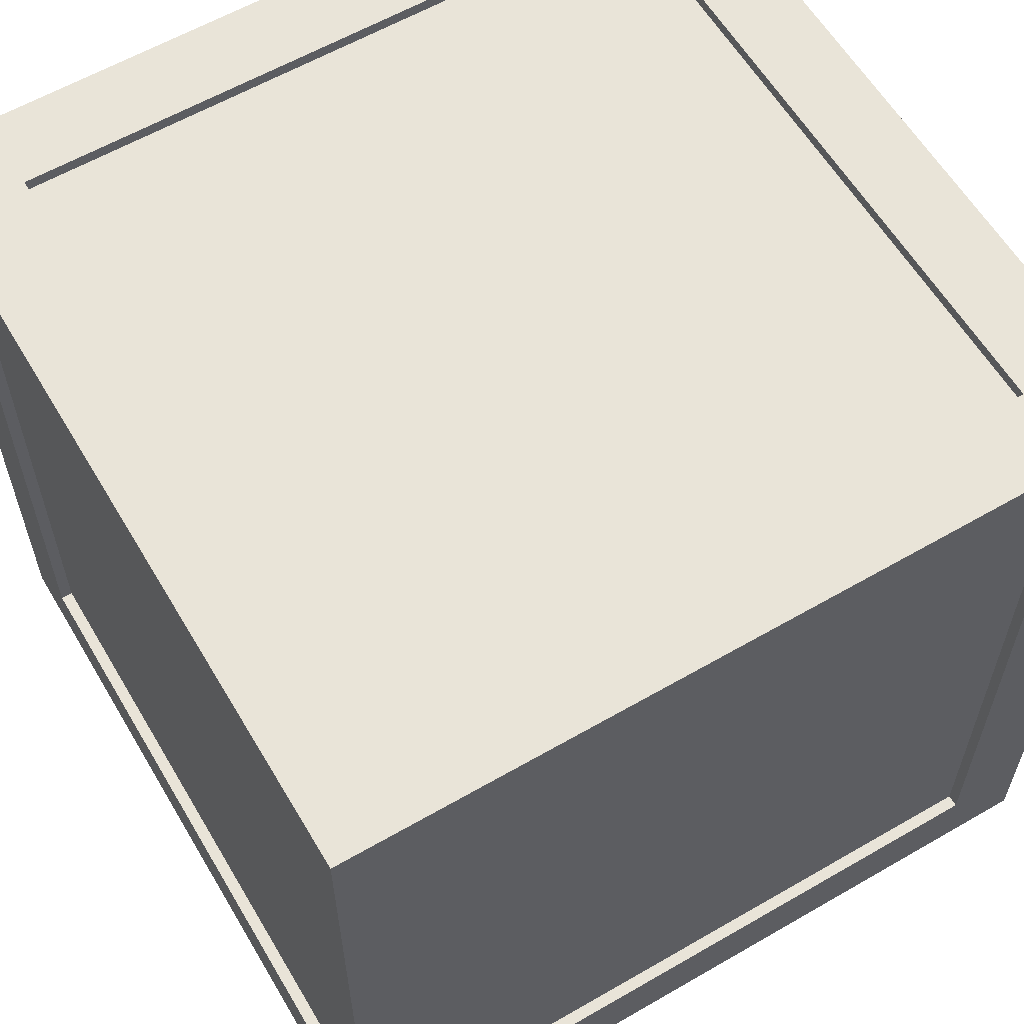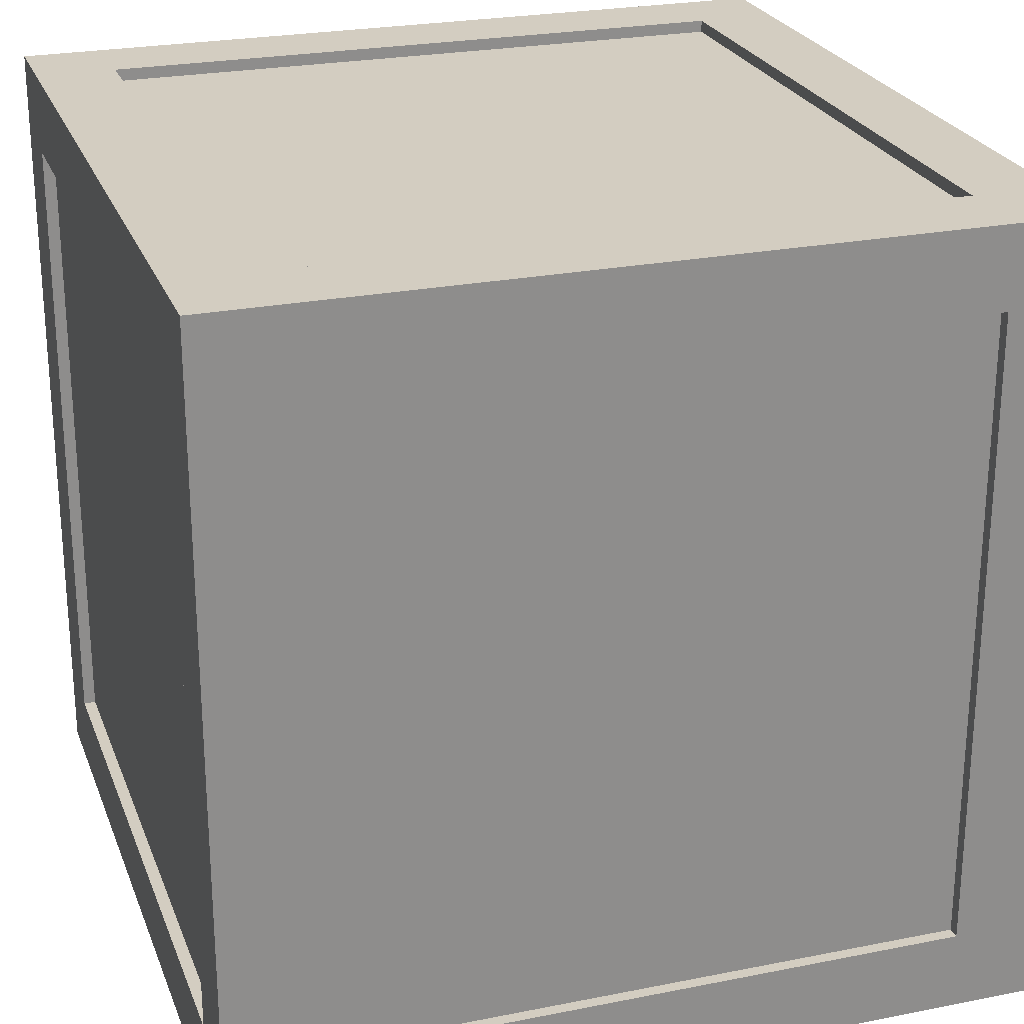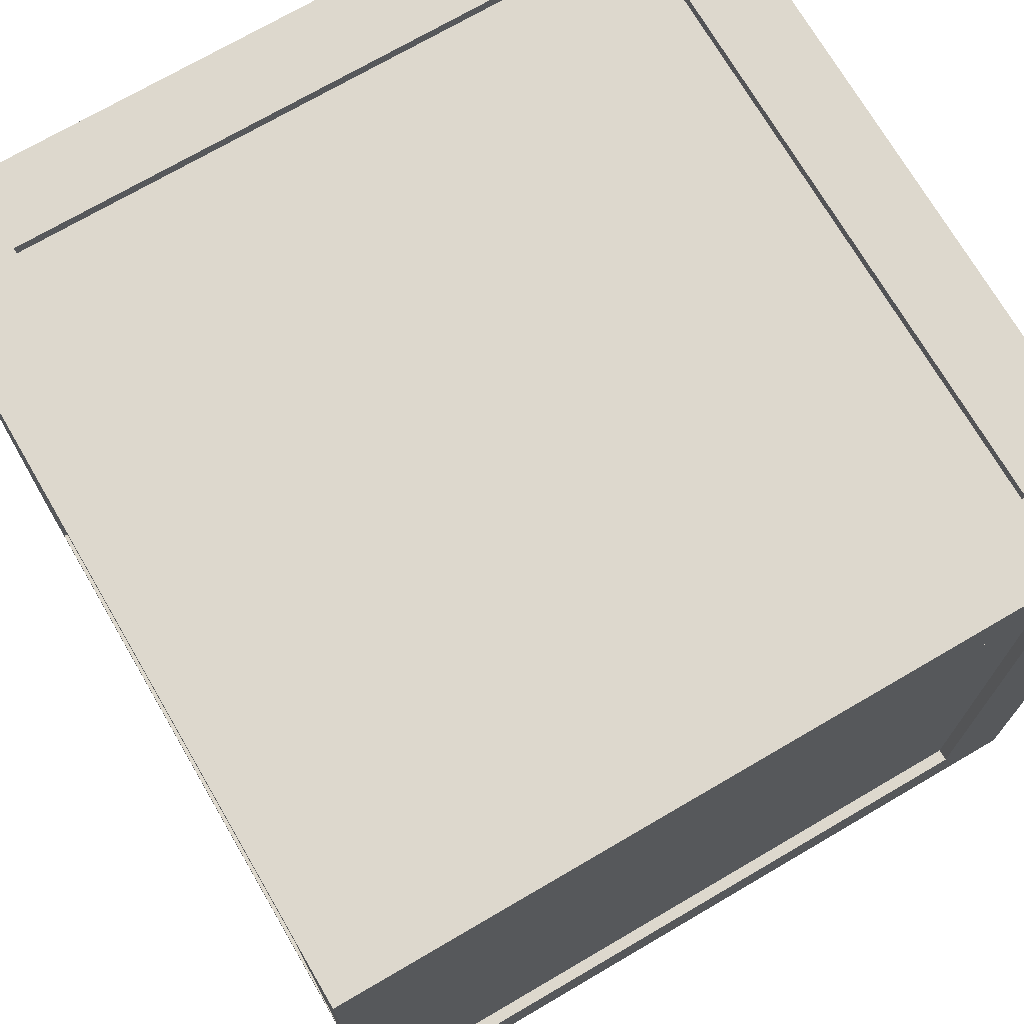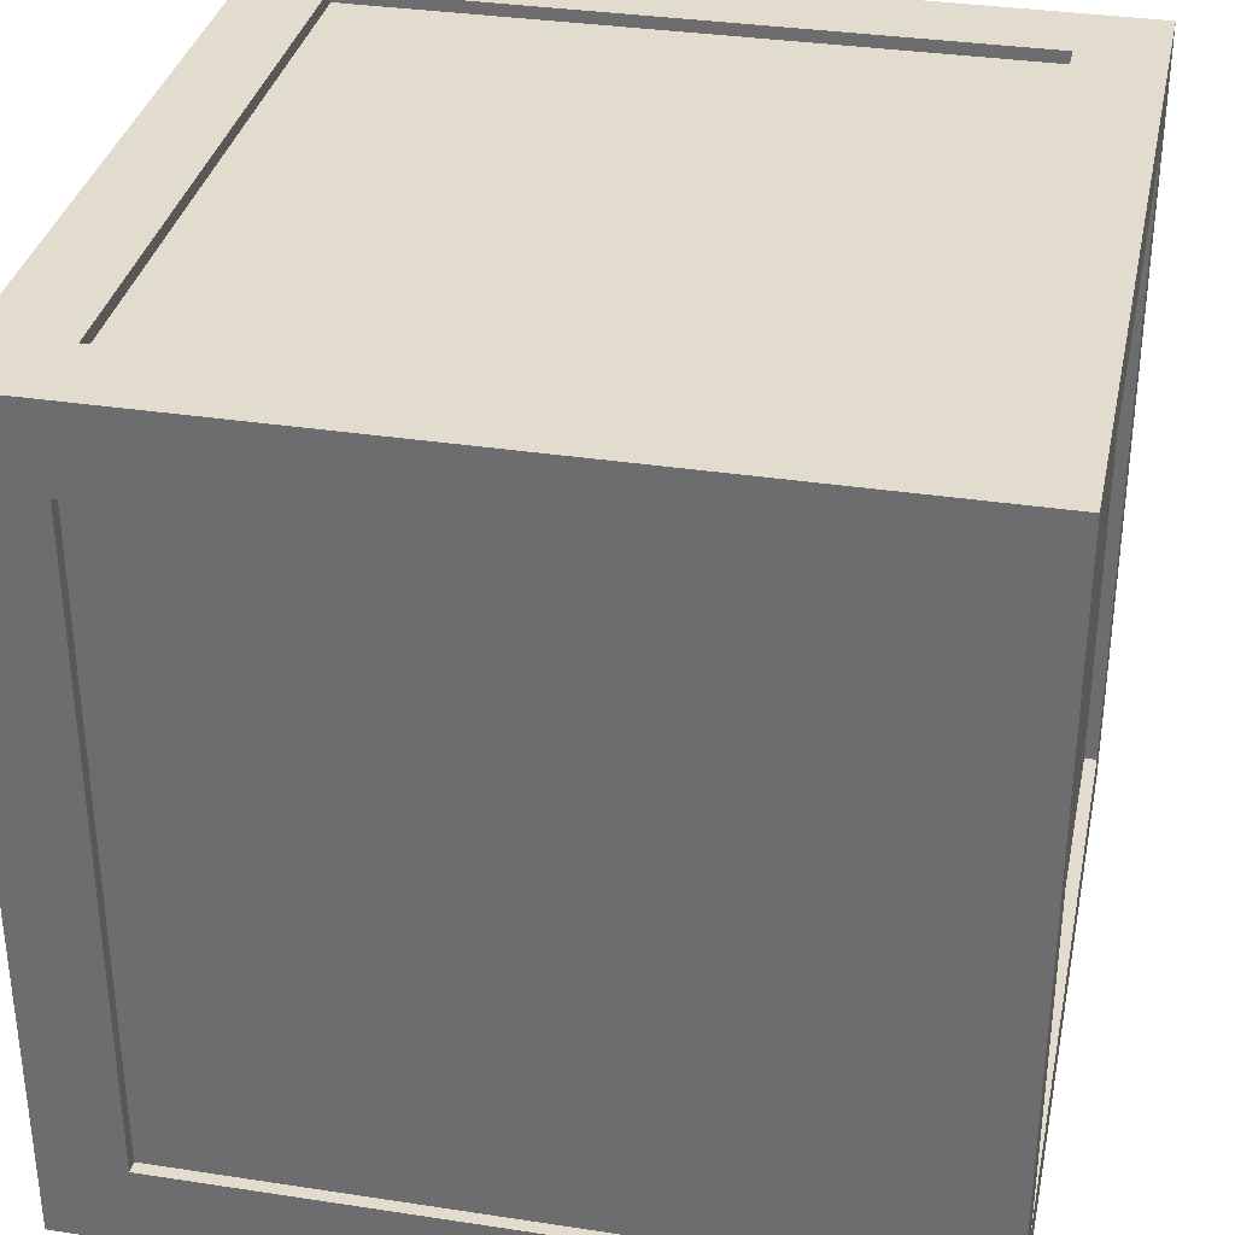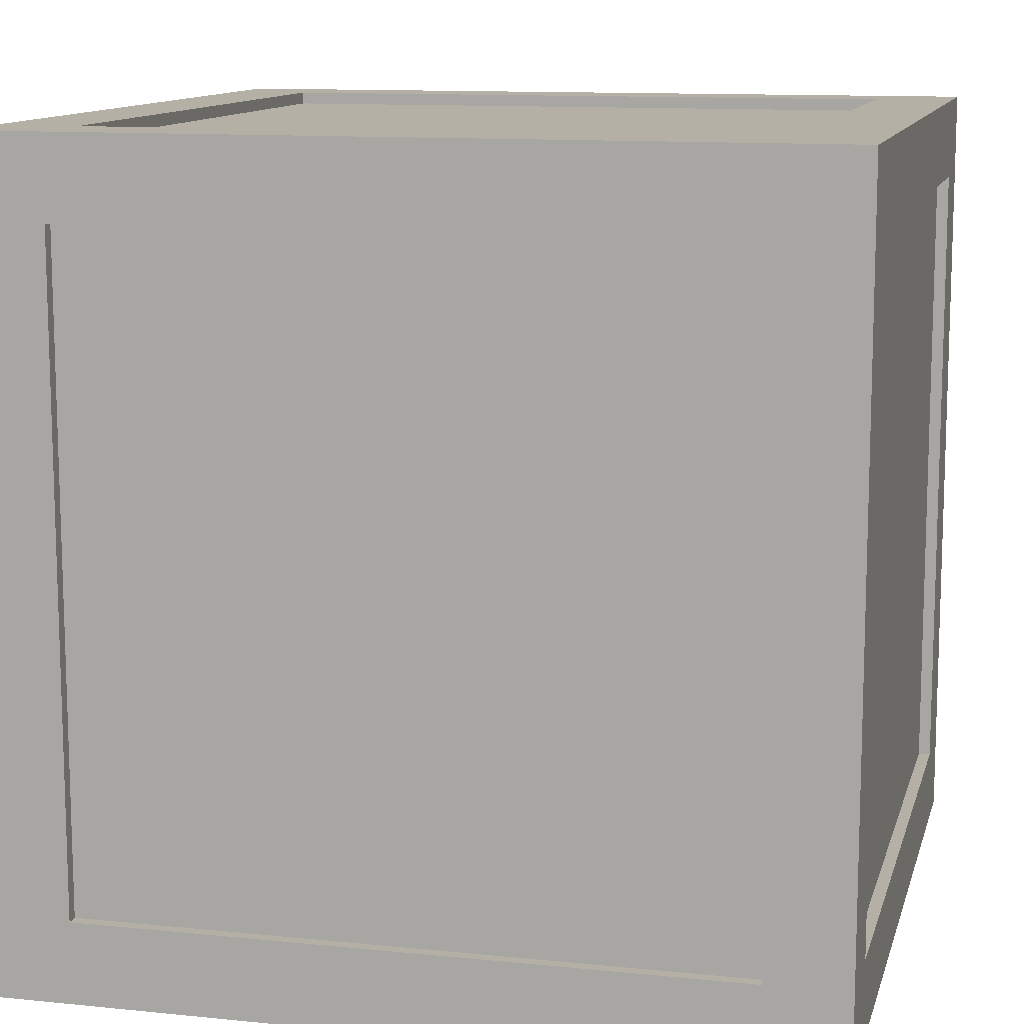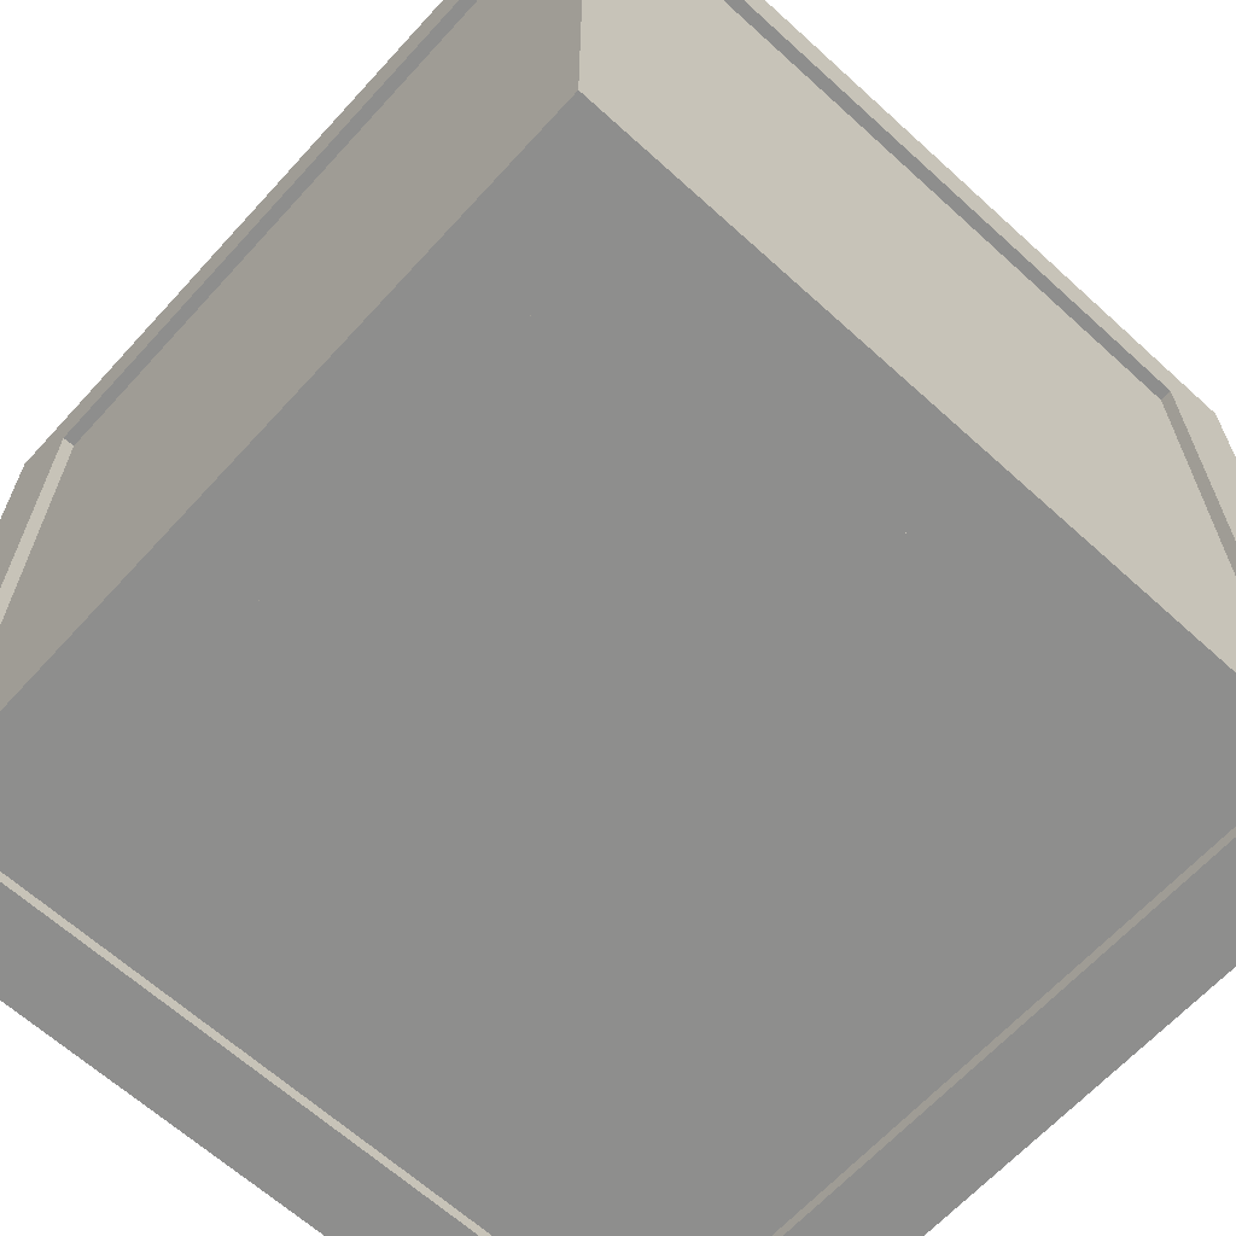
<metadata>
{"format":"obj","ext":"obj","renderer":"f3d","projection":"perspective","resolution":1024,"background":"white","views":[{"elev":60.2,"azim":-30.6,"up":"+Y"},{"elev":24.8,"azim":72.0,"up":"+Z"},{"elev":72.2,"azim":59.7,"up":"+Z"},{"elev":34.0,"azim":-168.3,"up":"+Z"},{"elev":11.7,"azim":-166.2,"up":"+Y"},{"elev":-64.9,"azim":-42.4,"up":"+Z"}]}
</metadata>
<code>
o Box_Box_Cube.001
v 2.8 7.024 14.18
v 2.8 6.919 19.78
v 2.8 7.024 19.78
v -2.8 6.324 20.48
v 2.8 6.324 20.37
v 2.8 6.324 20.48
v -3.5 6.324 14.18
v -3.395 6.324 19.78
v -3.5 6.324 19.78
v -2.8 0.02403 19.78
v 2.8 0.129 19.78
v 2.8 0.02403 19.78
v 3.5 6.324 19.78
v 3.395 6.324 14.18
v 3.5 6.324 14.18
v 2.8 6.324 13.48
v -2.8 6.324 13.58
v -2.8 6.324 13.48
v -2.8 0.724 20.48
v -3.5 7.024 20.48
v -3.5 0.02403 20.48
v 3.5 0.02403 20.48
v 3.5 7.024 20.48
v 2.8 0.724 20.48
v -2.8 0.724 13.48
v 3.5 0.02403 13.48
v -3.5 0.02403 13.48
v 2.8 0.724 13.48
v 3.5 7.024 13.48
v -3.5 7.024 13.48
v -2.8 7.024 19.78
v -2.8 7.024 14.18
v 3.5 0.724 19.78
v 3.5 0.724 14.18
v -3.5 0.724 19.78
v -3.5 0.724 14.18
v -2.8 0.02403 14.18
v 2.8 0.02403 14.18
v 3.395 6.324 19.78
v 3.395 0.724 19.78
v 3.395 3.524 16.98
v 3.395 0.724 14.18
v -2.8 6.324 20.37
v -2.8 0.724 20.37
v 0 3.524 20.37
v 2.8 0.724 20.37
v -2.8 6.919 14.18
v -2.8 6.919 19.78
v 0 6.919 16.98
v 2.8 6.919 14.18
v -3.395 6.324 14.18
v -3.395 0.724 14.18
v -3.395 3.524 16.98
v -3.395 0.724 19.78
v 2.8 6.324 13.58
v 0 3.524 13.58
v -2.8 0.724 13.58
v 2.8 0.724 13.58
v 2.8 0.129 14.18
v 0 0.129 16.98
v -2.8 0.129 19.78
v -2.8 0.129 14.18
f 1 2 3
f 4 5 6
f 7 8 9
f 10 11 12
f 13 14 15
f 16 17 18
f 19 20 21
f 6 22 23
f 4 23 20
f 24 21 22
f 25 26 27
f 28 29 26
f 18 27 30
f 16 30 29
f 3 20 23
f 1 23 29
f 31 30 20
f 32 29 30
f 15 26 29
f 33 23 22
f 13 29 23
f 34 22 26
f 35 27 21
f 9 21 20
f 36 30 27
f 7 20 30
f 37 21 27
f 38 27 26
f 10 22 21
f 12 26 22
f 39 40 41
f 15 42 34
f 34 40 33
f 33 39 13
f 43 44 45
f 19 43 4
f 24 44 19
f 6 46 24
f 47 48 49
f 31 47 32
f 3 48 31
f 32 50 1
f 51 52 53
f 9 54 35
f 36 51 7
f 35 52 36
f 17 55 56
f 28 55 16
f 18 57 25
f 25 58 28
f 59 11 60
f 37 61 10
f 12 59 38
f 38 62 37
f 54 8 53
f 8 51 53
f 52 54 53
f 58 57 56
f 57 17 56
f 55 58 56
f 42 14 41
f 14 39 41
f 40 42 41
f 46 5 45
f 44 46 45
f 5 43 45
f 2 50 49
f 50 47 49
f 48 2 49
f 61 62 60
f 62 59 60
f 11 61 60
f 1 50 2
f 4 43 5
f 7 51 8
f 10 61 11
f 13 39 14
f 16 55 17
f 19 4 20
f 6 24 22
f 4 6 23
f 24 19 21
f 25 28 26
f 28 16 29
f 18 25 27
f 16 18 30
f 3 31 20
f 1 3 23
f 31 32 30
f 32 1 29
f 15 34 26
f 33 13 23
f 13 15 29
f 34 33 22
f 35 36 27
f 9 35 21
f 36 7 30
f 7 9 20
f 37 10 21
f 38 37 27
f 10 12 22
f 12 38 26
f 15 14 42
f 34 42 40
f 33 40 39
f 19 44 43
f 24 46 44
f 6 5 46
f 31 48 47
f 3 2 48
f 32 47 50
f 9 8 54
f 36 52 51
f 35 54 52
f 28 58 55
f 18 17 57
f 25 57 58
f 37 62 61
f 12 11 59
f 38 59 62

</code>
